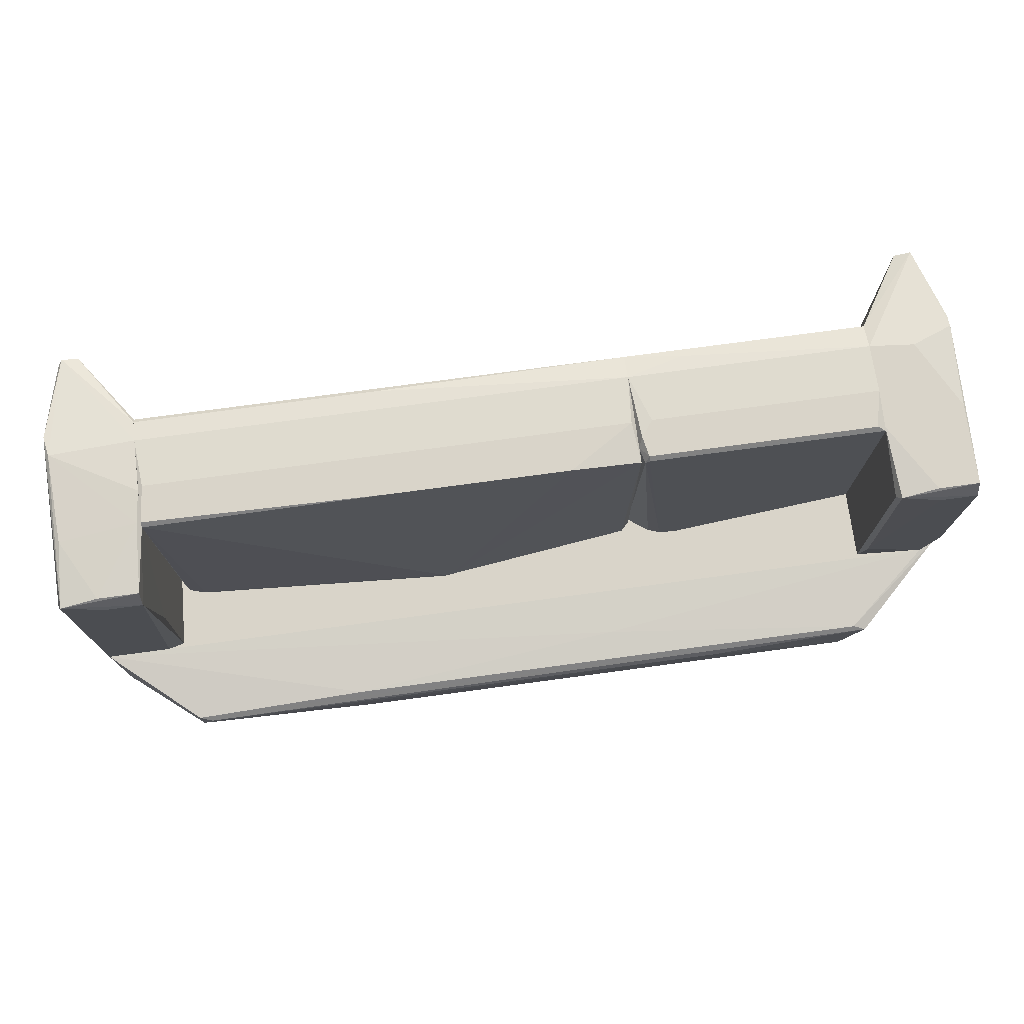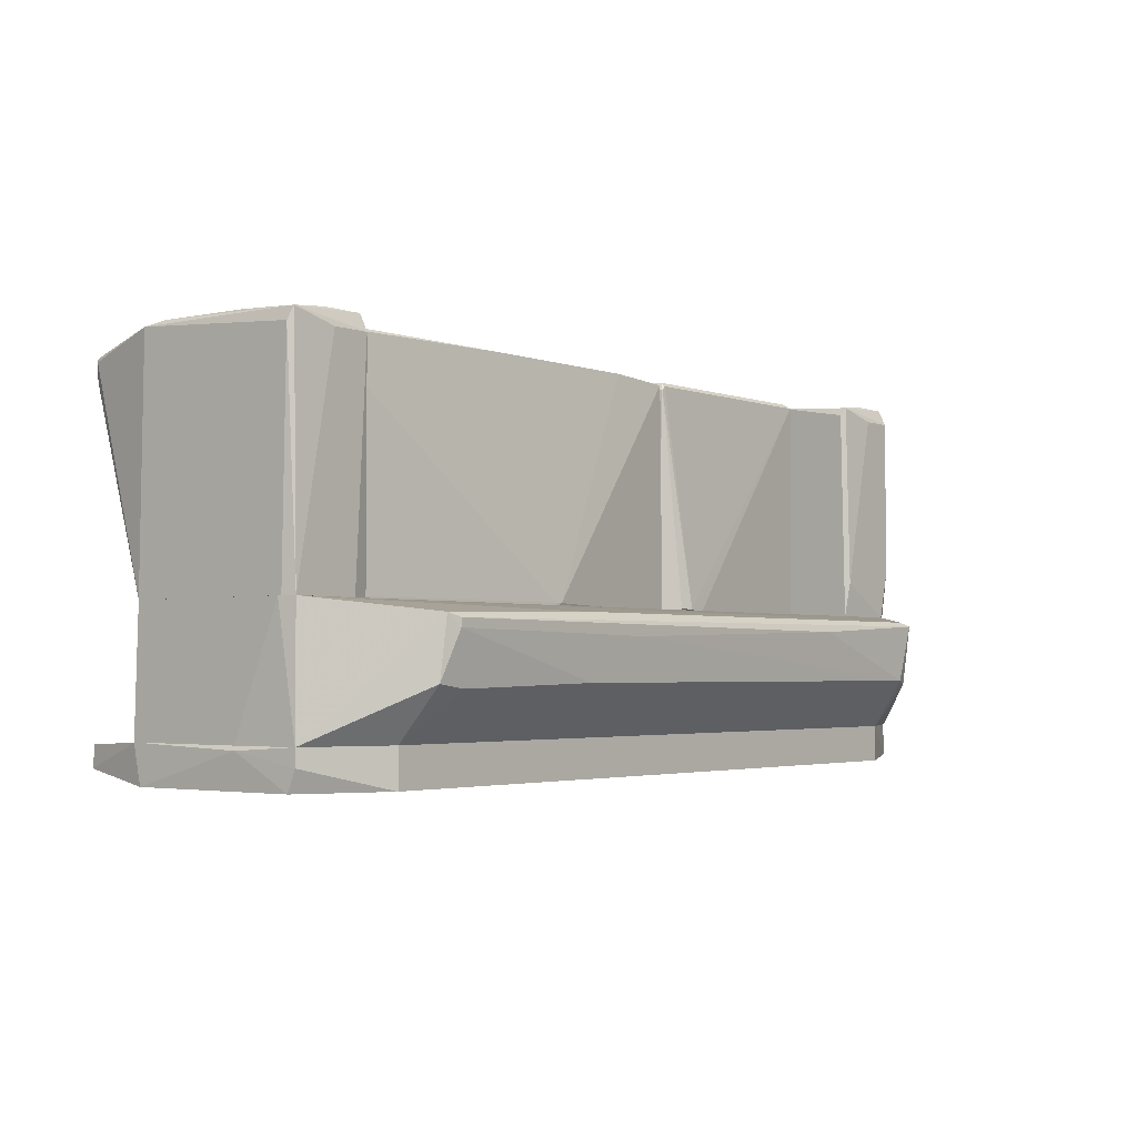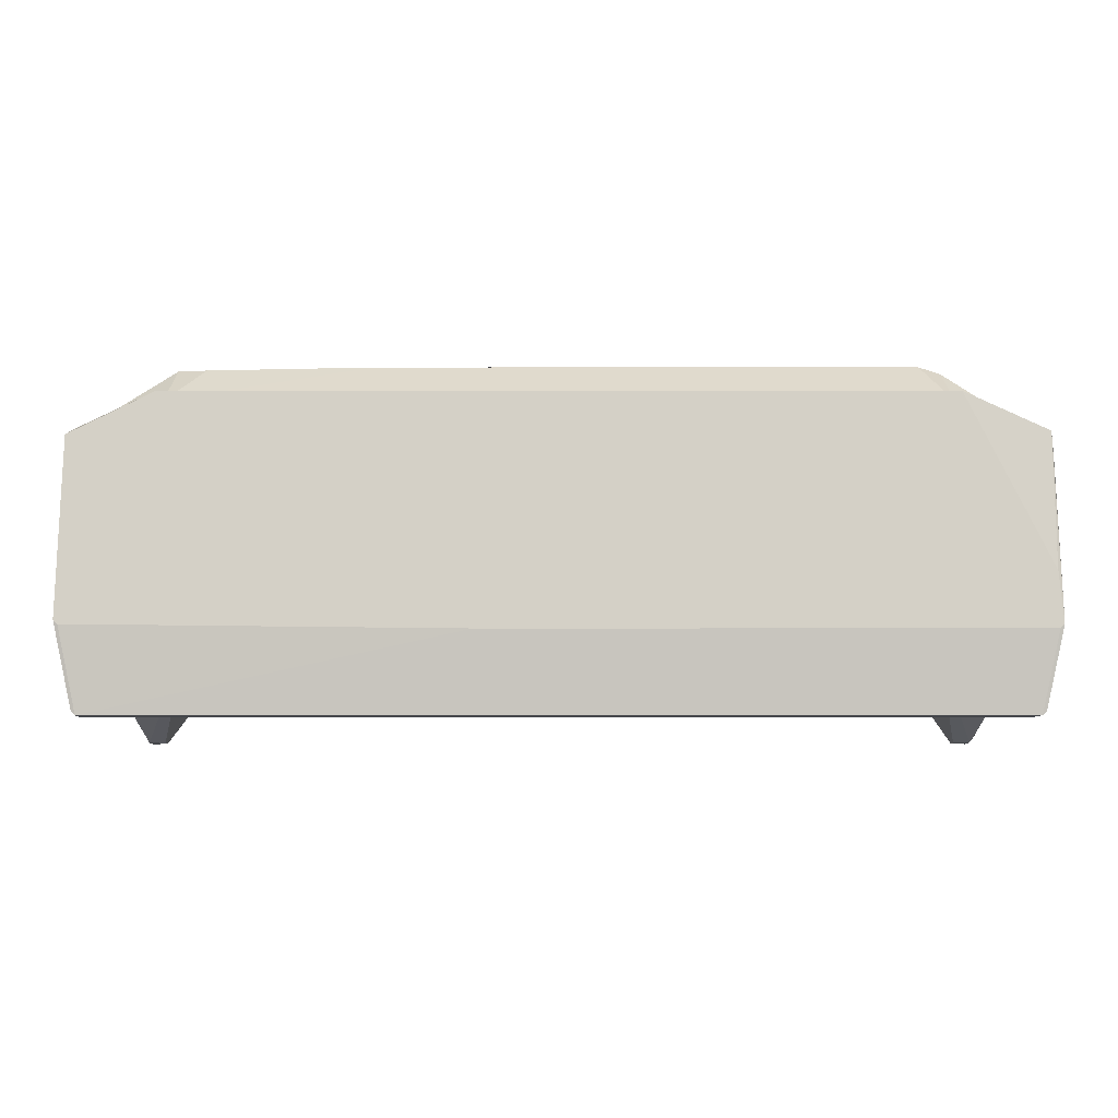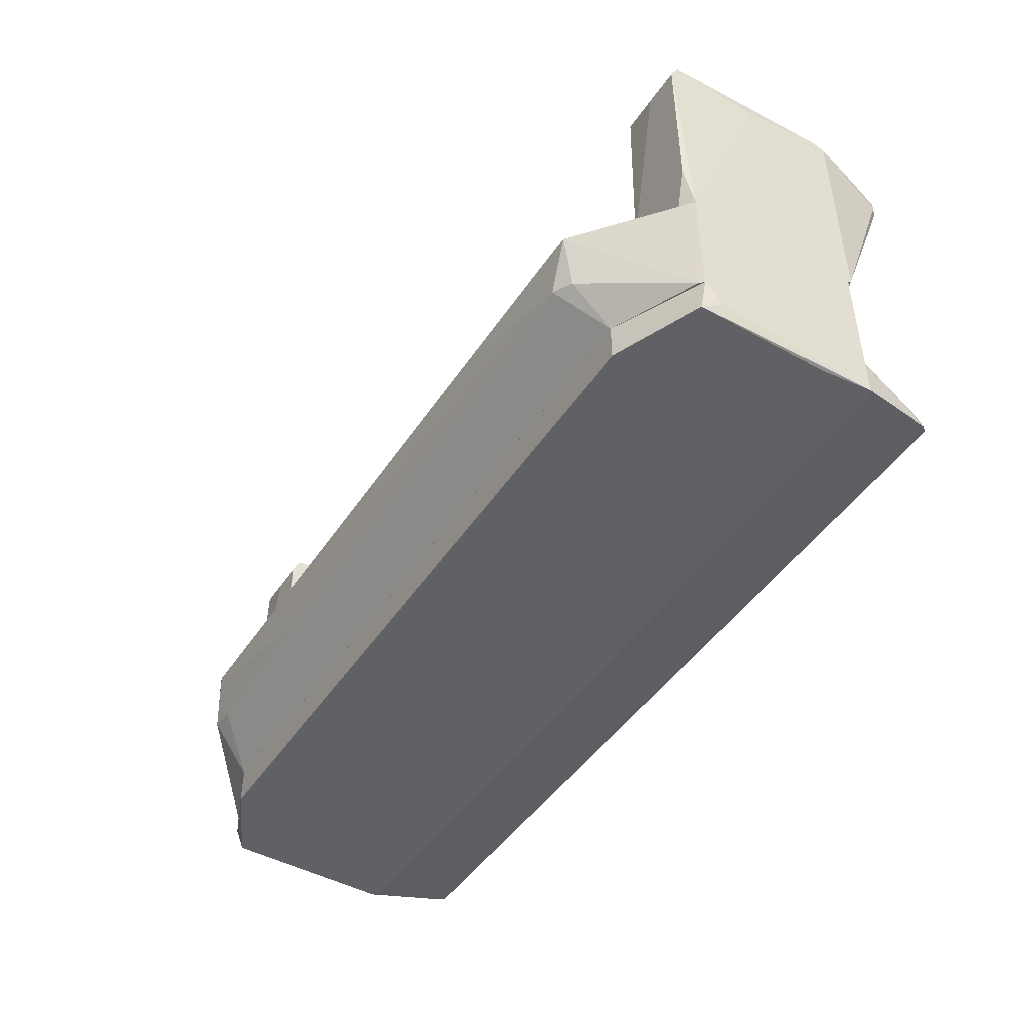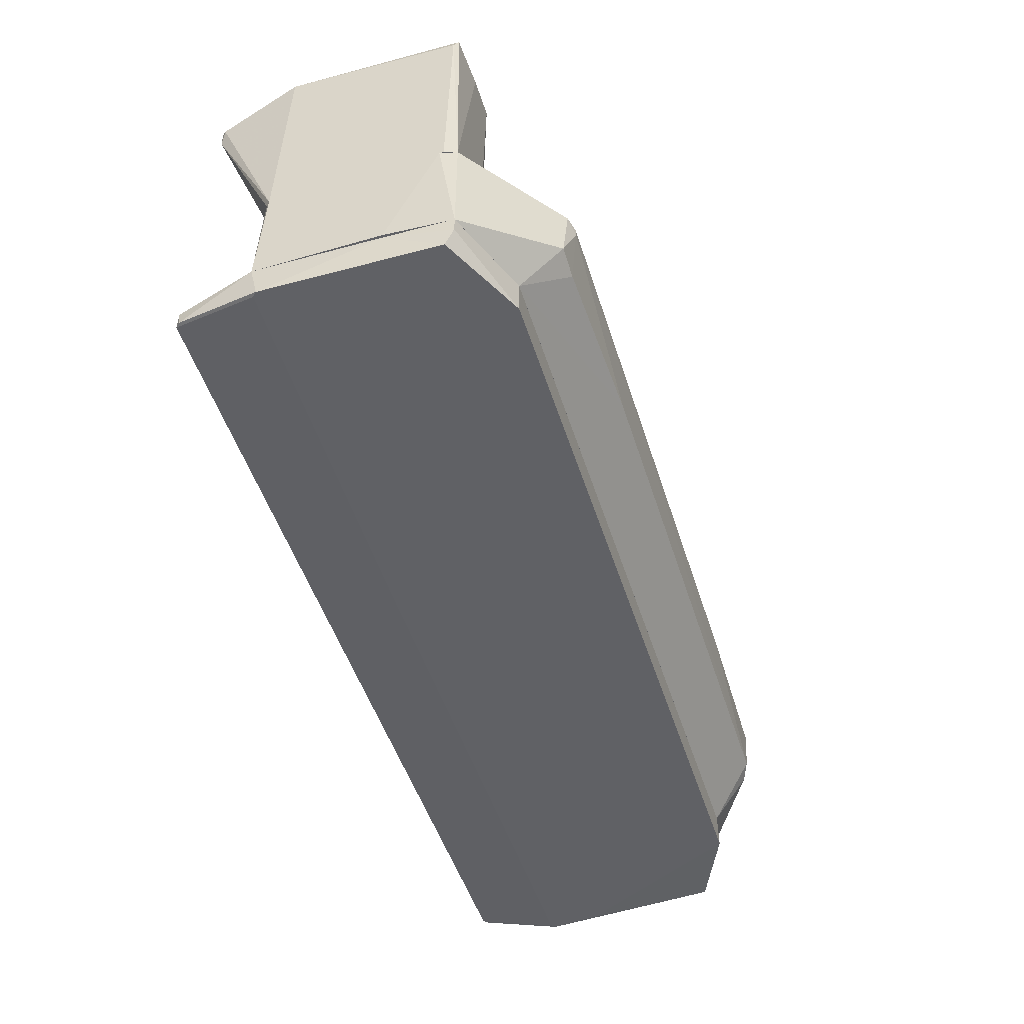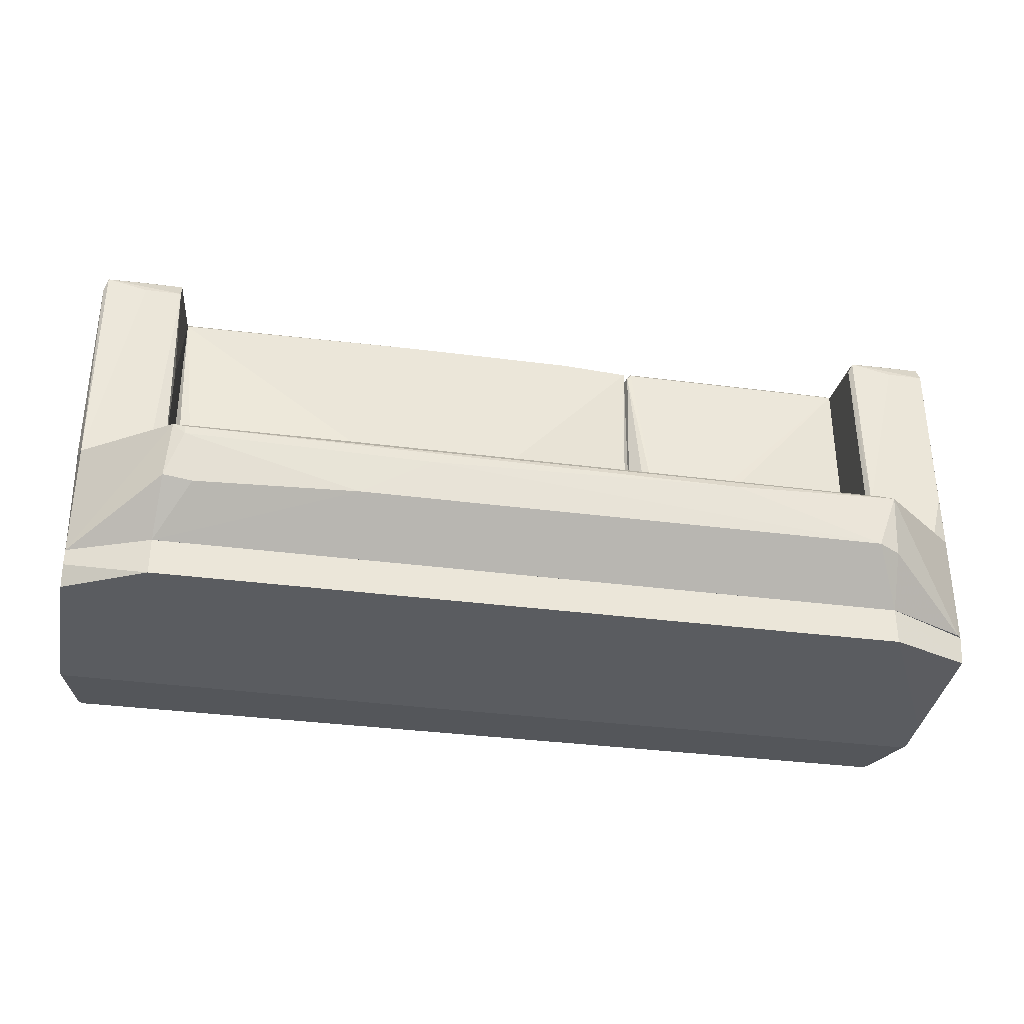
<metadata>
{"format":"obj","ext":"obj","renderer":"f3d","projection":"perspective","resolution":1024,"background":"white","views":[{"elev":74.9,"azim":172.3,"up":"+Z"},{"elev":-2.8,"azim":128.8,"up":"+Z"},{"elev":-9.4,"azim":-179.9,"up":"+Y"},{"elev":-45.6,"azim":-121.4,"up":"+Z"},{"elev":-50.4,"azim":107.6,"up":"+Z"},{"elev":-34.1,"azim":169.9,"up":"+Z"}]}
</metadata>
<code>
o convex_0
v -0.9689 -0.1619 -0.3931
v 0.8177 0.4845 -0.3392
v 0.9973 0.4126 -0.3392
v 0.8177 0.4845 -0.42
v 0.9614 -0.1708 -0.3931
v -1.005 0.3947 -0.3392
v 0.9614 -0.1708 -0.3482
v -0.8163 0.4845 -0.42
v -0.9958 -0.000269 -0.42
v -0.951 -0.1708 -0.3482
v 1.006 0.01769 -0.42
v 1.006 -0.000269 -0.3392
v -0.8163 0.4845 -0.3392
v -1.005 0.008713 -0.3392
v 0.9973 0.3947 -0.42
v -0.9958 0.4036 -0.411
v -0.9598 -0.1708 -0.3931
v -1.005 0.008713 -0.42
v 0.1712 -0.000269 -0.42
v 1.006 0.269 -0.3482
v 0.9973 0.008713 -0.42
v -0.9958 -0.000269 -0.3392
v 0.9703 -0.1619 -0.3931
v -0.9958 0.1165 -0.42
v -1.005 0.3587 -0.3841
v 0.9973 0.4126 -0.3751
f 20 15 26
f 2 3 4
f 3 2 6
f 2 4 8
f 8 4 9
f 5 7 10
f 9 4 11
f 3 6 12
f 10 7 12
f 6 2 13
f 2 8 13
f 1 10 14
f 12 6 14
f 11 4 15
f 6 13 16
f 13 8 16
f 1 9 17
f 9 5 17
f 10 1 17
f 5 10 17
f 8 9 18
f 9 1 18
f 14 6 18
f 1 14 18
f 5 9 19
f 9 11 19
f 3 12 20
f 12 11 20
f 11 15 20
f 11 5 21
f 5 19 21
f 19 11 21
f 10 12 22
f 14 10 22
f 12 14 22
f 7 5 23
f 5 11 23
f 12 7 23
f 11 12 23
f 16 8 24
f 8 18 24
f 18 16 24
f 6 16 25
f 18 6 25
f 16 18 25
f 4 3 26
f 15 4 26
f 3 20 26
o convex_1
v -1.005 0.00873 -0.3392
v 0.7729 0.5923 -0.1148
v 0.7996 0.5833 -0.1058
v 1.006 -0.000319 -0.3392
v -0.9958 -0.000319 -0.07881
v -0.8163 0.4845 -0.3392
v 0.9973 -0.000319 -0.07881
v -0.7803 0.5742 -0.09678
v 0.9973 0.4127 -0.3392
v -1.005 0.3947 -0.07881
v 0.9973 0.4127 -0.07881
v 0.7459 0.5742 -0.2404
v -0.7624 0.5833 -0.2314
v -1.005 0.3947 -0.3392
v 0.8178 0.4845 -0.3392
v -0.9958 -0.000319 -0.3392
v -0.8072 0.5833 -0.1058
v 1.006 0.3767 -0.07881
v 0.8087 0.5742 -0.2314
v 0.4136 0.5742 -0.09678
v -0.4391 0.5923 -0.1237
v 0.3957 0.5833 -0.2314
v -0.1967 0.5114 -0.0878
v -1.005 0.00873 -0.07881
v 1.006 0.00873 -0.07881
v -0.8072 0.5653 -0.2404
v 1.006 0.2691 -0.3392
v -0.9689 0.4126 -0.07881
v 0.2431 0.5923 -0.1417
v 0.7729 0.5923 -0.1327
v -0.9958 0.4036 -0.3392
f 43 52 57
f 30 27 32
f 31 30 33
f 30 32 35
f 31 33 36
f 35 29 37
f 36 33 37
f 32 27 40
f 27 36 40
f 35 32 41
f 32 39 41
f 27 30 42
f 31 27 42
f 30 31 42
f 29 28 43
f 34 29 43
f 36 34 43
f 37 33 44
f 35 37 44
f 29 35 45
f 35 41 45
f 41 38 45
f 29 34 46
f 37 29 46
f 43 28 47
f 39 43 47
f 38 41 48
f 41 39 48
f 46 34 49
f 37 46 49
f 27 31 50
f 36 27 50
f 31 36 50
f 33 30 51
f 30 44 51
f 44 33 51
f 39 32 52
f 43 39 52
f 30 35 53
f 44 30 53
f 35 44 53
f 34 36 54
f 36 37 54
f 49 34 54
f 37 49 54
f 47 28 55
f 39 47 55
f 48 39 55
f 48 55 56
f 28 29 56
f 29 45 56
f 45 38 56
f 38 48 56
f 55 28 56
f 32 40 57
f 40 36 57
f 36 43 57
f 52 32 57
o convex_2
v -0.969 -0.1619 0.3521
v -0.9061 0.3947 0.433
v -0.9959 0.3947 0.433
v -0.969 0.4127 -0.07881
v -0.8163 -0.000274 -0.07881
v -1.005 0.008752 -0.07881
v -0.8163 0.3947 0.406
v -0.8163 -0.000274 0.415
v -0.8163 0.4037 -0.07881
v -1.005 0.02669 0.4239
v -1.005 0.3947 -0.07881
v -0.9241 -0.1709 0.3791
v -0.9151 0.4127 0.397
v -0.8163 0.0536 0.433
v -0.96 -0.1709 0.3432
v -0.9959 0.4127 0.397
v -0.8253 0.4127 0.00205
v -0.8253 0.4037 0.4239
v -1.005 0.2062 0.397
v -0.9959 -0.000217 -0.07881
v -0.96 -0.1709 0.388
v -1.005 -0.000217 0.415
v -0.9151 0.06263 0.433
v -1.005 -0.000217 -0.06979
v -0.8163 0.2421 0.433
v -0.9959 0.4127 0.02895
v -0.9241 -0.1709 0.3521
v -0.9959 0.2152 0.433
f 67 80 85
f 61 62 63
f 62 64 65
f 62 61 66
f 64 62 66
f 61 63 68
f 63 67 68
f 62 65 69
f 59 60 71
f 65 64 71
f 70 61 73
f 66 61 74
f 64 66 74
f 61 70 74
f 74 70 75
f 60 59 75
f 73 60 75
f 70 73 75
f 64 74 75
f 67 60 76
f 68 67 76
f 60 73 76
f 73 68 76
f 63 62 77
f 62 72 77
f 69 65 78
f 65 71 78
f 58 72 78
f 72 69 78
f 67 63 79
f 58 78 79
f 78 67 79
f 71 60 80
f 67 78 80
f 78 71 80
f 72 58 81
f 63 77 81
f 77 72 81
f 58 79 81
f 79 63 81
f 59 71 82
f 71 64 82
f 75 59 82
f 64 75 82
f 61 68 83
f 68 73 83
f 73 61 83
f 62 69 84
f 72 62 84
f 69 72 84
f 60 67 85
f 80 60 85
o convex_3
v -0.3225 0.278 -0.06973
v -0.8163 -0.000319 -0.07881
v -0.8163 -0.000319 0.415
v -0.2777 -0.000319 -0.07881
v -0.2866 0.1972 0.442
v -0.8163 0.2511 0.4329
v -0.8163 0.2511 -0.07881
v -0.2777 -0.000319 0.415
v -0.2866 0.2511 0.424
v -0.2777 0.2421 -0.07881
v -0.3853 0.287 -0.07881
v -0.8163 0.05357 0.4329
v -0.2777 0.05357 0.4329
v -0.8163 0.1613 0.442
v -0.2777 0.2151 0.424
v -0.2956 0.2421 0.442
v -0.7984 0.2421 0.442
v -0.3494 0.287 -0.06973
v -0.2956 0.2511 0.4329
v -0.4033 0.01765 0.424
v -0.3136 0.1613 0.442
f 99 98 106
f 88 87 89
f 87 88 91
f 89 87 92
f 87 91 92
f 88 89 93
f 89 92 95
f 93 89 95
f 86 94 95
f 92 91 96
f 86 95 96
f 95 92 96
f 91 88 97
f 93 95 98
f 91 97 99
f 97 98 99
f 95 94 100
f 90 98 100
f 98 95 100
f 99 90 101
f 90 100 101
f 100 94 101
f 91 99 102
f 99 101 102
f 94 86 103
f 96 91 103
f 86 96 103
f 101 94 104
f 91 102 104
f 102 101 104
f 94 103 104
f 103 91 104
f 88 93 105
f 97 88 105
f 93 98 105
f 98 97 105
f 98 90 106
f 90 99 106
o convex_4
v 0.7909 0.278 -0.06973
v -0.2776 -0.000287 -0.07881
v -0.2776 -0.000287 0.415
v 0.8088 -0.000319 0.415
v -0.2776 0.2511 0.4329
v 0.8088 -0.000319 -0.07881
v -0.2596 0.269 -0.07881
v 0.8088 0.2421 0.442
v 0.1803 0.3229 -0.07881
v 0.8088 0.2511 0.4329
v -0.2776 0.0536 0.4329
v 0.8088 0.2511 -0.07881
v 0.8088 0.0536 0.4329
v -0.2686 0.1613 0.442
v -0.2776 0.2511 -0.07881
v 0.7549 0.287 -0.06973
v -0.1249 0.2511 0.442
v 0.1625 0.3229 -0.06973
v 0.7998 0.1613 0.442
v 0.279 0.008699 0.424
v 0.2701 0.2511 0.442
v 0.1803 0.3229 -0.06973
v 0.7549 0.287 -0.07881
v 0.8088 0.008699 0.424
f 119 126 130
f 109 108 110
f 108 109 111
f 110 108 112
f 112 108 113
f 110 112 114
f 112 113 115
f 114 112 116
f 111 109 117
f 112 115 118
f 107 116 118
f 116 112 118
f 110 114 119
f 117 119 120
f 111 117 120
f 108 111 121
f 111 113 121
f 113 108 121
f 116 107 122
f 111 120 123
f 120 114 123
f 113 111 124
f 115 113 124
f 111 123 124
f 119 114 125
f 120 119 125
f 114 120 125
f 109 110 126
f 117 109 126
f 119 117 126
f 114 116 127
f 123 114 127
f 124 123 127
f 124 127 128
f 116 122 128
f 122 115 128
f 115 124 128
f 127 116 128
f 107 118 129
f 118 115 129
f 122 107 129
f 115 122 129
f 110 119 130
f 126 110 130
o convex_5
v 0.9974 -0.000217 -0.07876
v 0.8178 0.2421 0.442
v 0.9884 0.2601 0.4329
v 0.8538 0.4127 -0.07881
v 0.9255 -0.1709 0.3791
v 0.8088 -0.000217 -0.07881
v 0.9974 0.4127 -0.07876
v 0.8268 0.4127 0.3971
v 1.006 0.01772 0.4239
v 0.8088 0.008752 0.424
v 0.9974 0.4037 0.4239
v 0.8178 0.4037 -0.07881
v 0.9615 -0.1709 0.3431
v 1.006 0.3857 -0.07876
v 0.8088 0.251 0.4329
v 1.006 0.008752 -0.07876
v 1.006 0.3947 0.3971
v 0.8088 0.251 -0.07881
v 0.8268 0.3947 0.4329
v 0.9704 -0.1619 0.3791
v 0.9974 0.06263 0.4329
v 0.8088 -0.000217 0.415
v 0.9615 -0.1709 0.388
v 0.9076 0.4127 0.3971
v 0.8088 0.1703 0.442
v 0.8178 0.3947 0.1727
v 0.9166 0.3947 0.4329
v 0.9255 -0.1709 0.3521
v 0.8088 0.05366 0.4329
f 151 155 159
f 137 134 138
f 134 136 142
f 138 134 142
f 136 131 143
f 134 137 144
f 136 140 145
f 136 134 146
f 131 136 146
f 143 131 146
f 134 144 146
f 144 139 146
f 137 141 147
f 141 139 147
f 144 137 147
f 139 144 147
f 142 136 148
f 136 145 148
f 145 142 148
f 141 138 149
f 138 145 149
f 143 146 150
f 146 139 150
f 133 132 151
f 141 133 151
f 139 141 151
f 136 135 152
f 140 136 152
f 135 140 152
f 140 135 153
f 135 143 153
f 150 139 153
f 143 150 153
f 139 151 153
f 137 138 154
f 141 137 154
f 138 141 154
f 145 140 155
f 132 149 155
f 149 145 155
f 151 132 155
f 138 142 156
f 145 138 156
f 142 145 156
f 132 133 157
f 133 141 157
f 149 132 157
f 141 149 157
f 135 136 158
f 143 135 158
f 136 143 158
f 140 153 159
f 153 151 159
f 155 140 159

</code>
